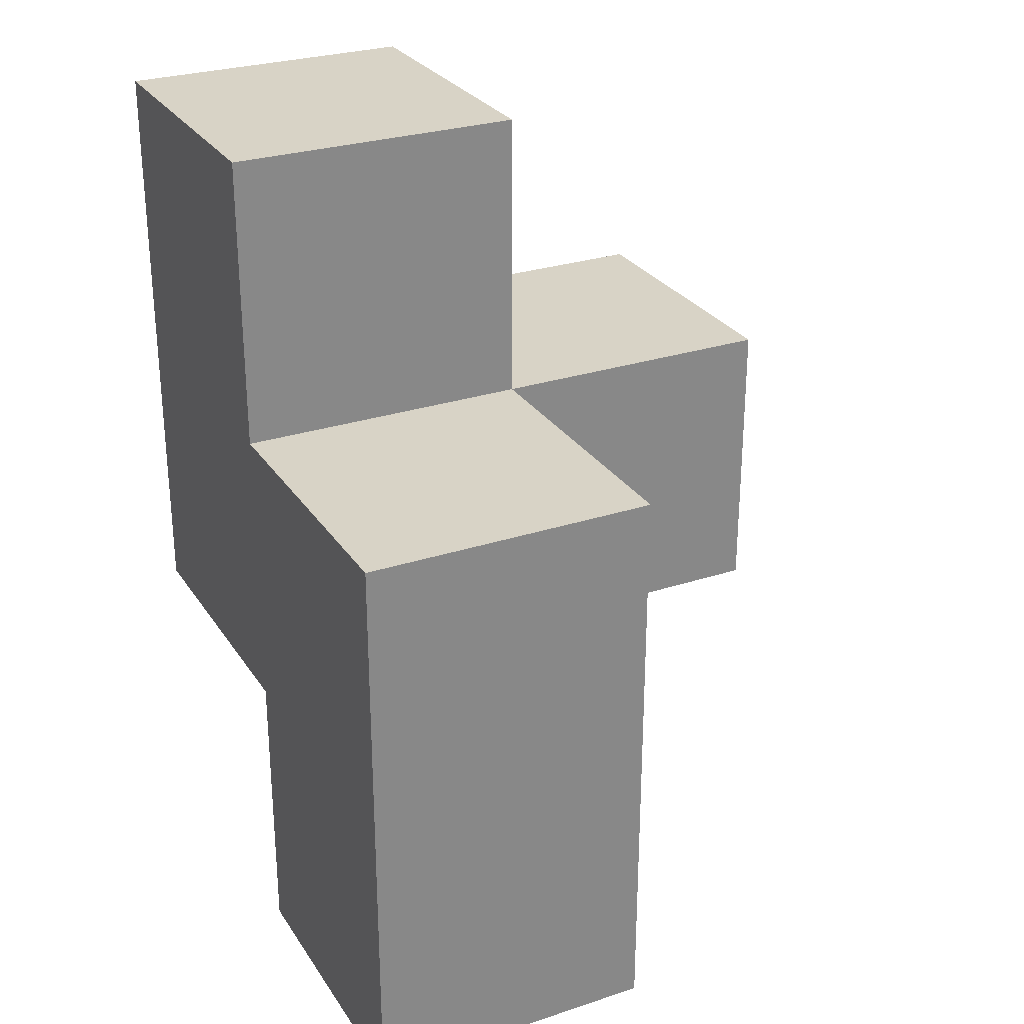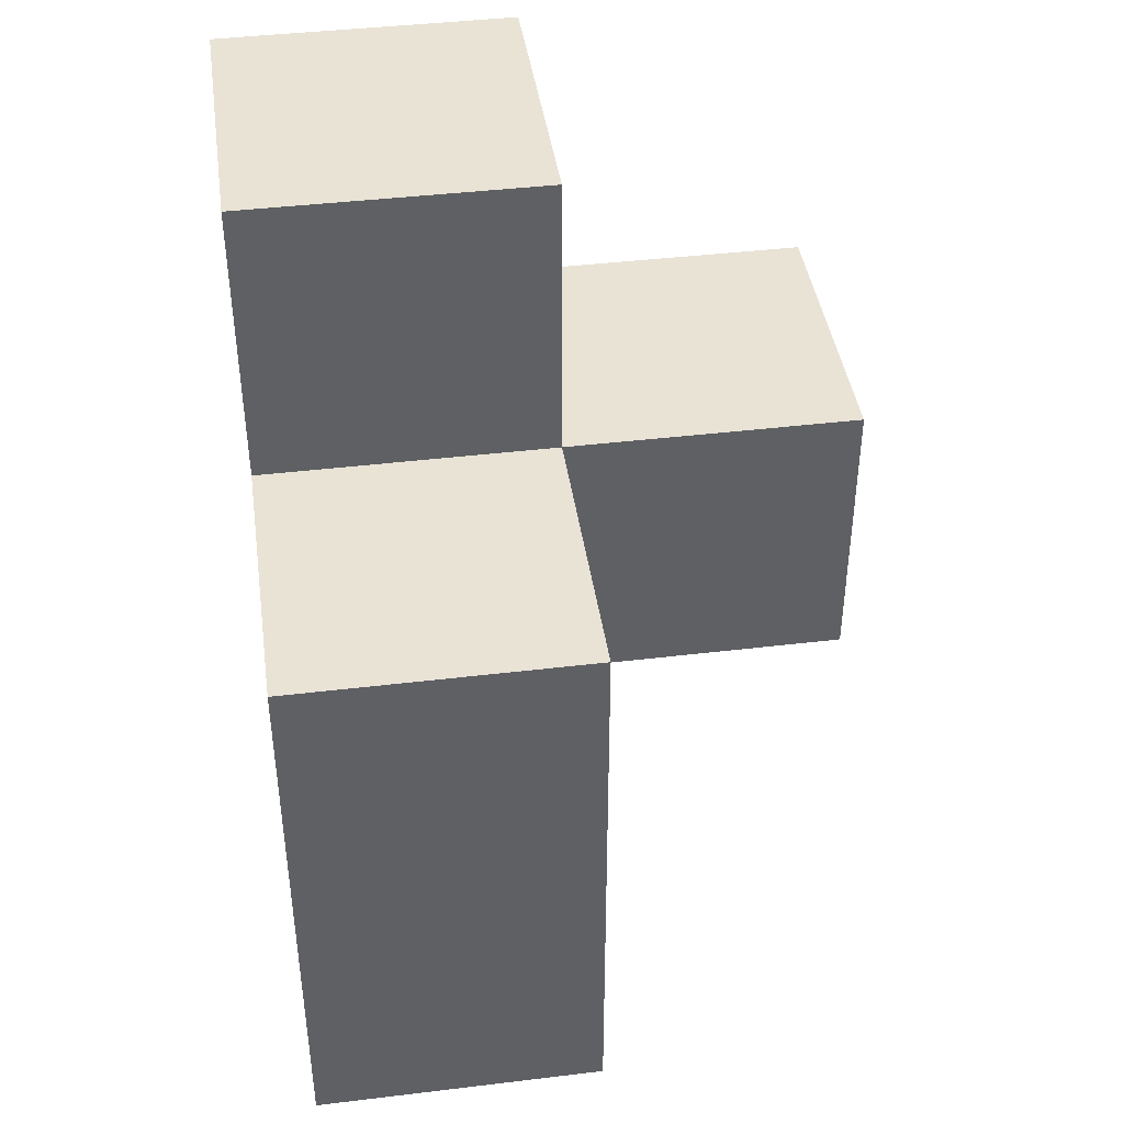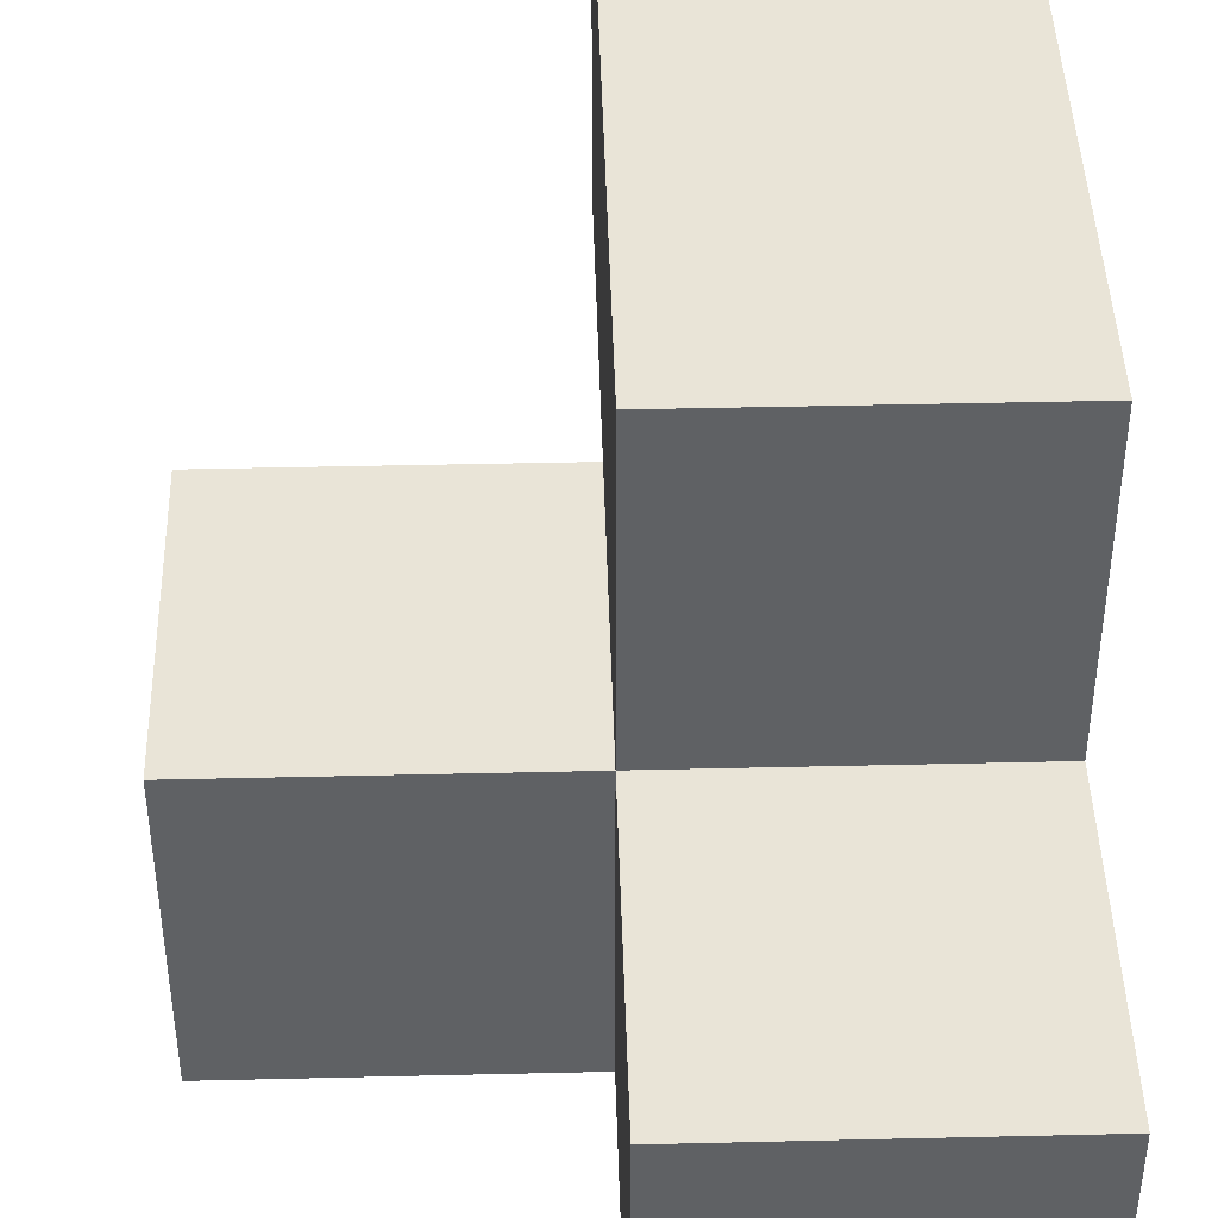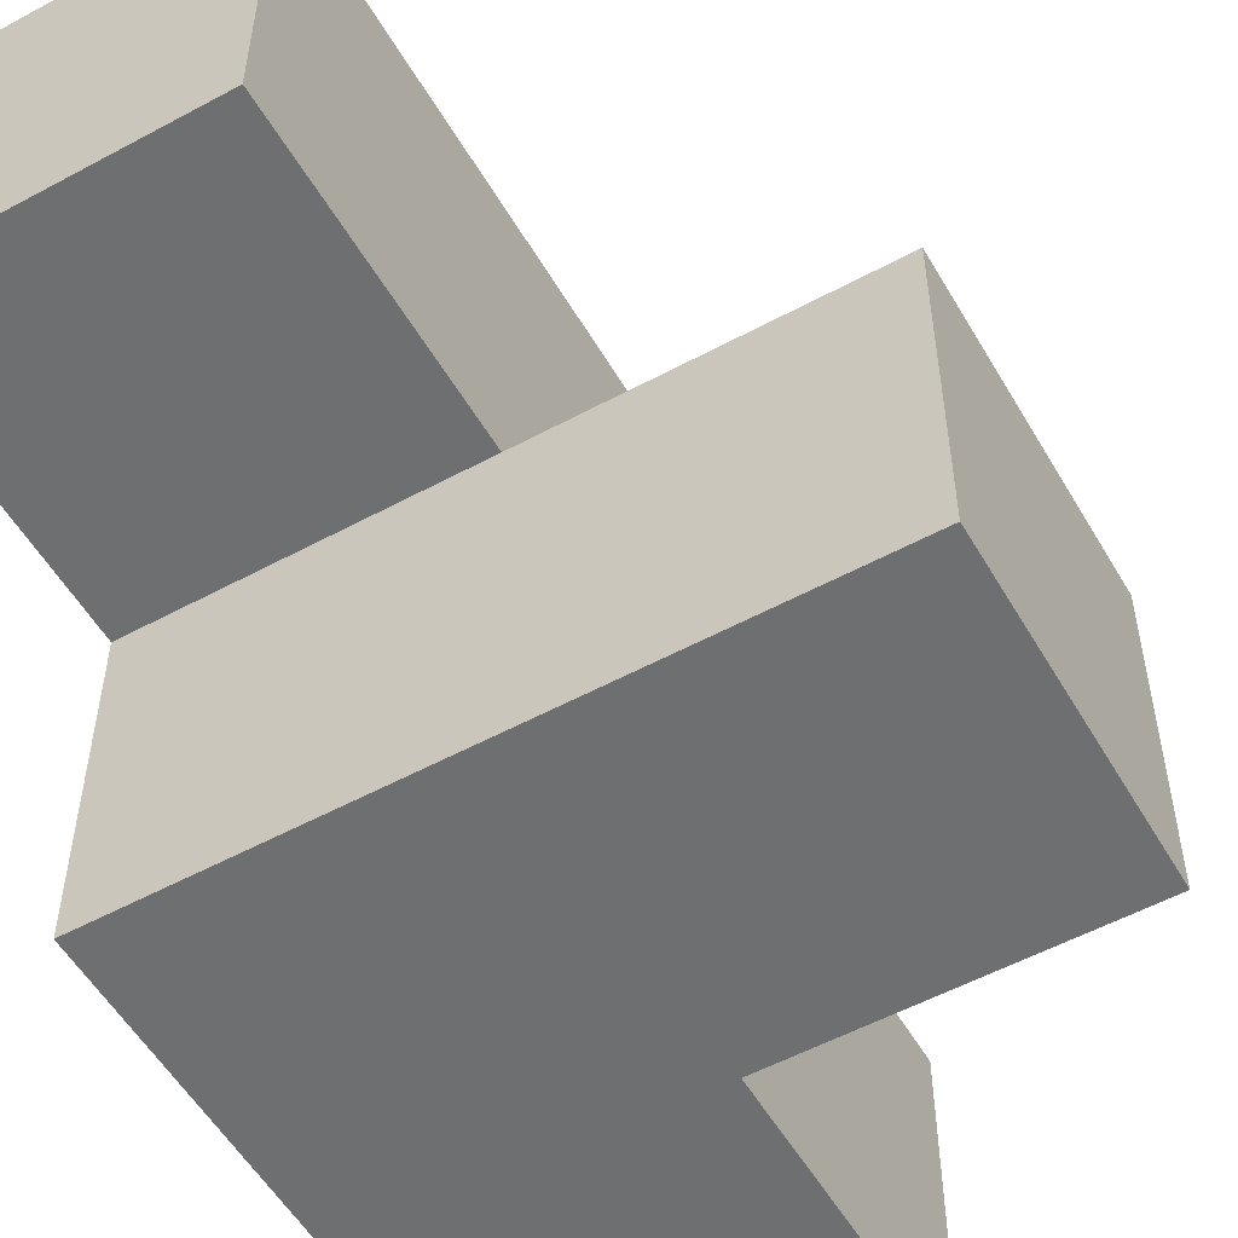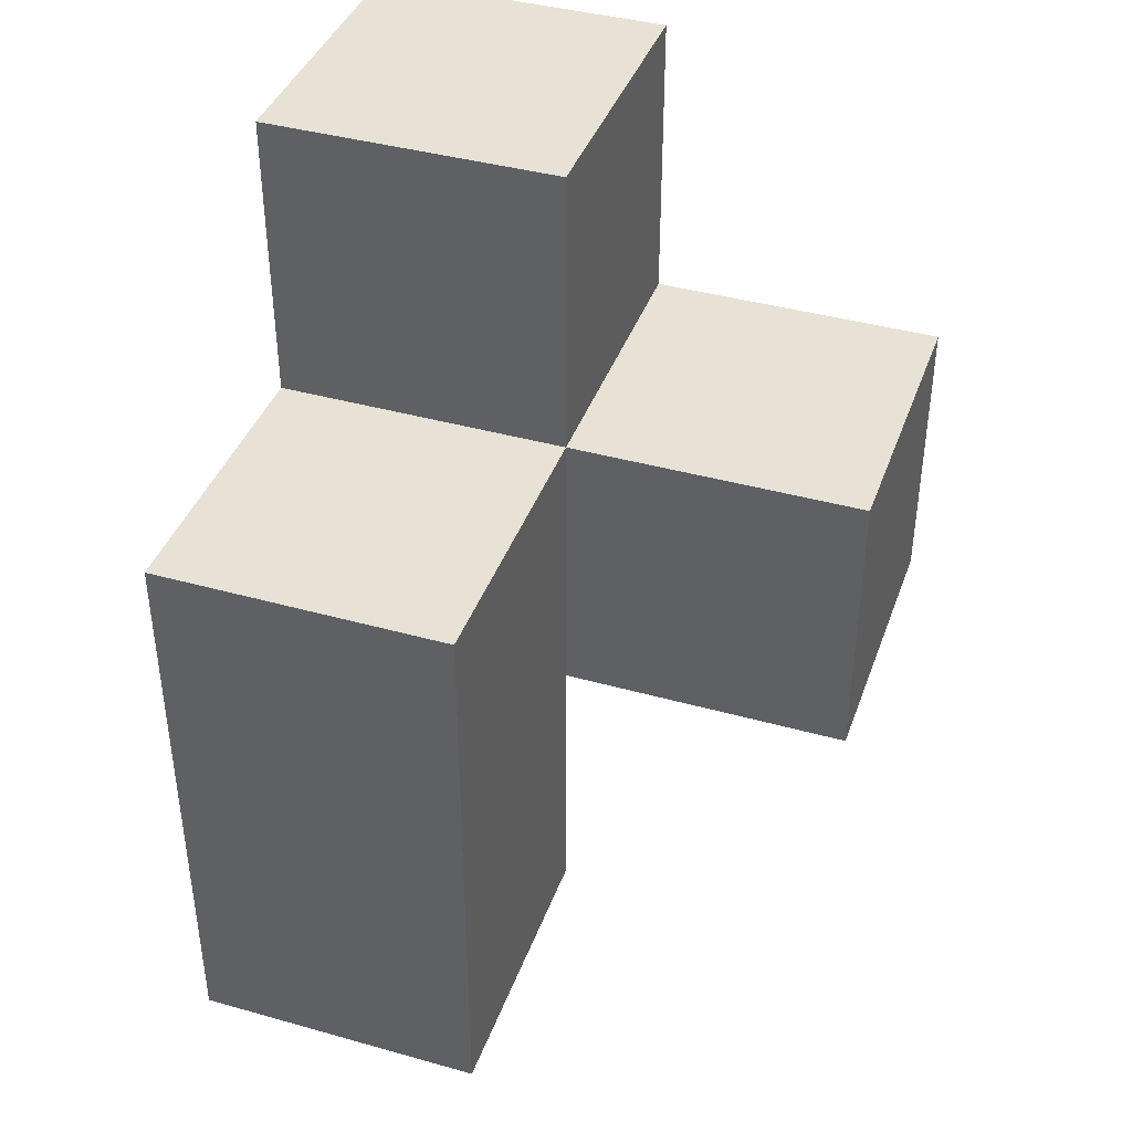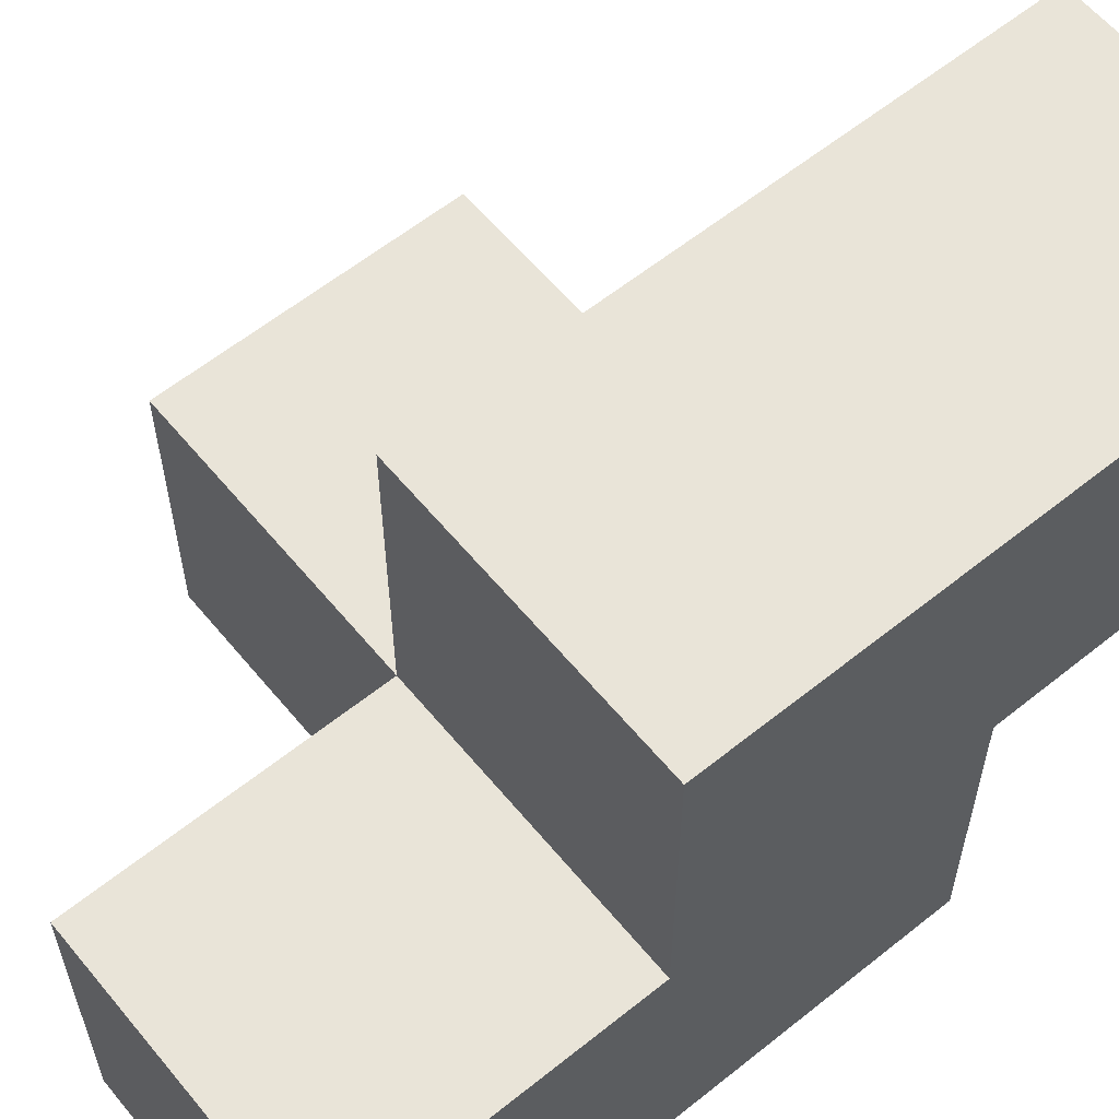
<metadata>
{"format":"obj","ext":"obj","renderer":"f3d","projection":"perspective","resolution":1024,"background":"white","views":[{"elev":27.9,"azim":-26.6,"up":"+Y"},{"elev":42.1,"azim":-8.2,"up":"+Y"},{"elev":43.3,"azim":178.4,"up":"+Z"},{"elev":-54.5,"azim":29.8,"up":"+Z"},{"elev":40.3,"azim":19.0,"up":"+Y"},{"elev":60.2,"azim":-129.4,"up":"+Z"}]}
</metadata>
<code>
v 1.988 1.995 1.999
v 0.0075 1.005 2.989
v 0.9975 1.995 1.999
v 0.0075 1.995 1.009
v 0.9975 1.005 2.989
v 1.988 1.005 1.999
v 1.988 1.995 1.009
v 0.0075 1.005 1.999
v 0.0075 2.985 1.999
v 0.9975 1.995 1.009
v 0.9975 2.985 1.999
v 0.0075 0.015 2.989
v 0.0075 1.995 2.989
v 0.9975 1.005 1.999
v 0.9975 0.015 2.989
v 0.0075 1.005 1.009
v 1.988 1.005 1.009
v 0.0075 2.985 1.009
v 0.9975 2.985 1.009
v 0.9975 1.995 2.989
v 0.0075 0.015 1.999
v 0.0075 1.995 1.999
v 0.9975 0.015 1.999
v 0.9975 1.005 1.009
f 24 16 10
f 4 10 16
f 16 24 8
f 14 8 24
f 4 16 22
f 8 22 16
f 10 4 19
f 18 19 4
f 22 3 9
f 11 9 3
f 19 18 11
f 9 11 18
f 18 4 9
f 22 9 4
f 10 19 3
f 11 3 19
f 2 5 13
f 20 13 5
f 3 22 20
f 13 20 22
f 22 8 13
f 2 13 8
f 14 3 5
f 20 5 3
f 17 24 7
f 10 7 24
f 14 6 3
f 1 3 6
f 24 17 14
f 6 14 17
f 7 10 1
f 3 1 10
f 17 7 6
f 1 6 7
f 23 21 14
f 8 14 21
f 12 15 2
f 5 2 15
f 21 23 12
f 15 12 23
f 8 21 2
f 12 2 21
f 23 14 15
f 5 15 14

</code>
